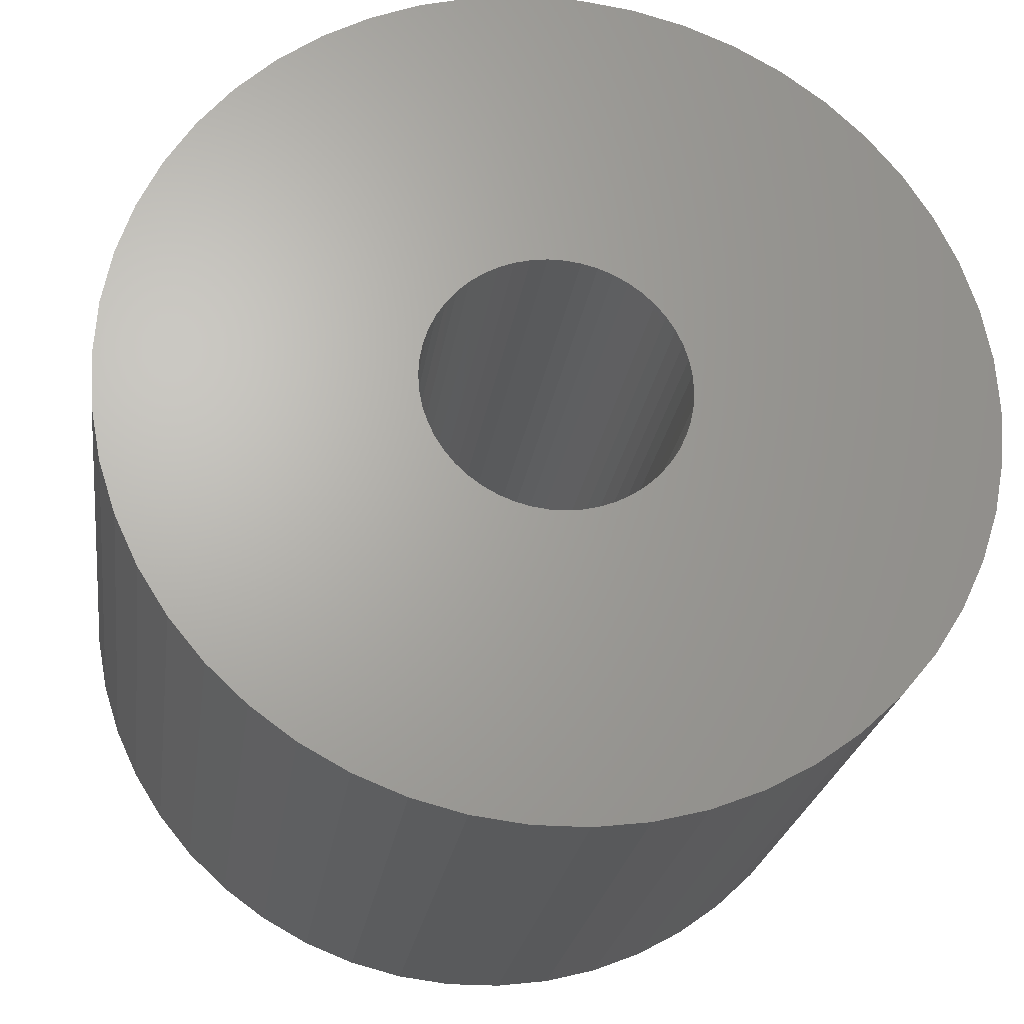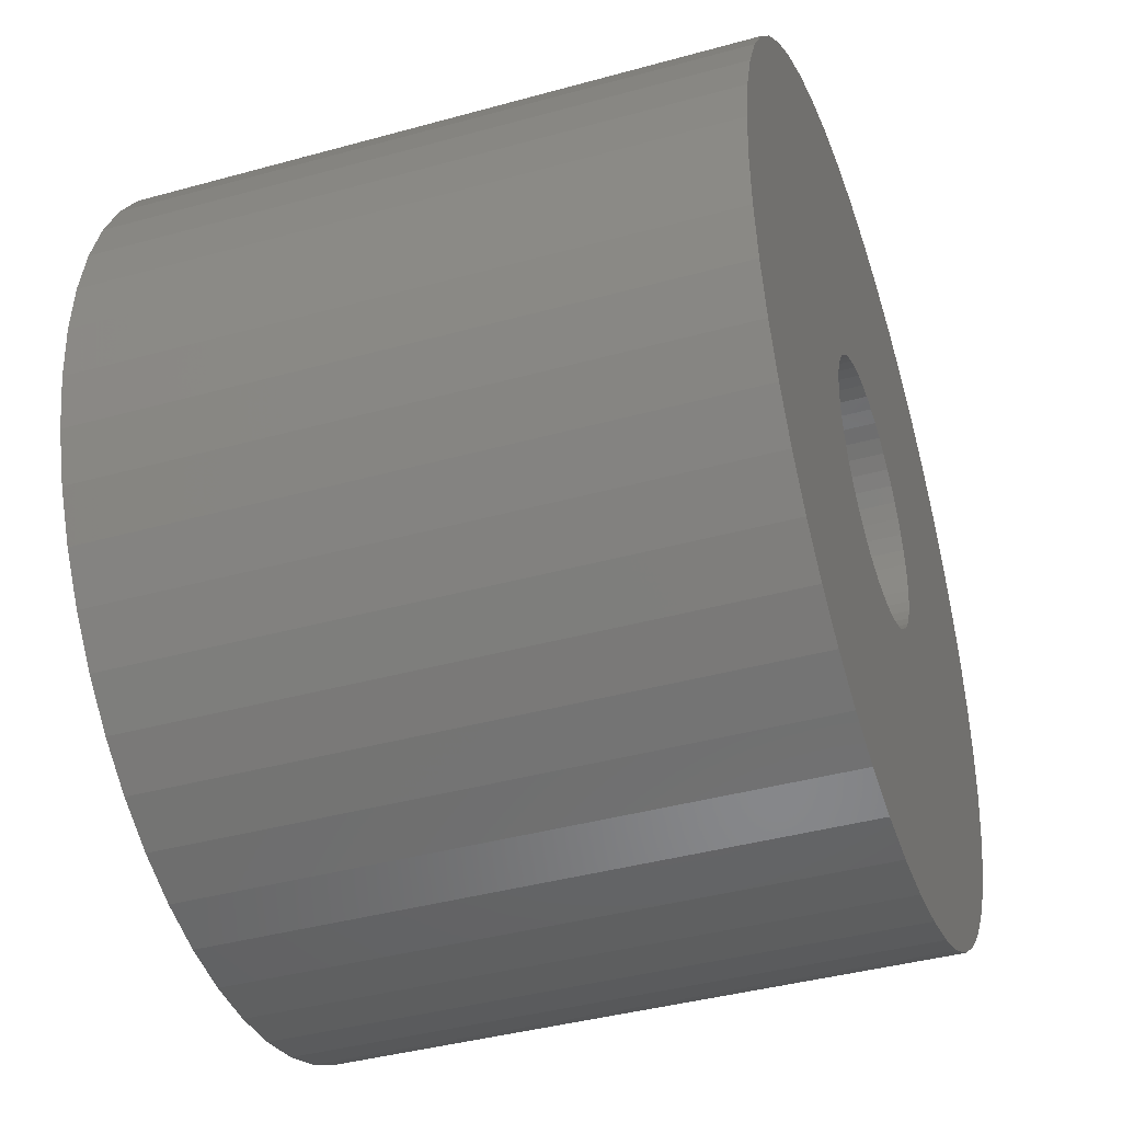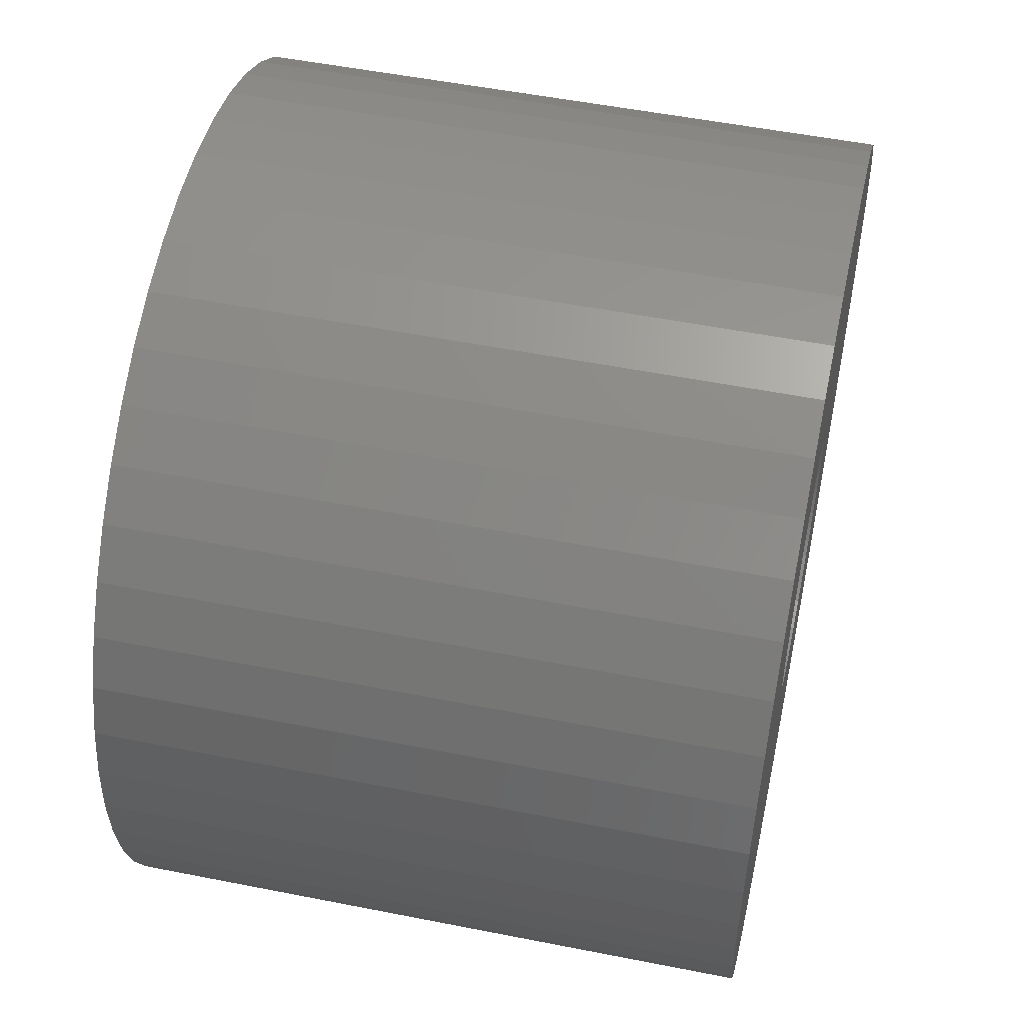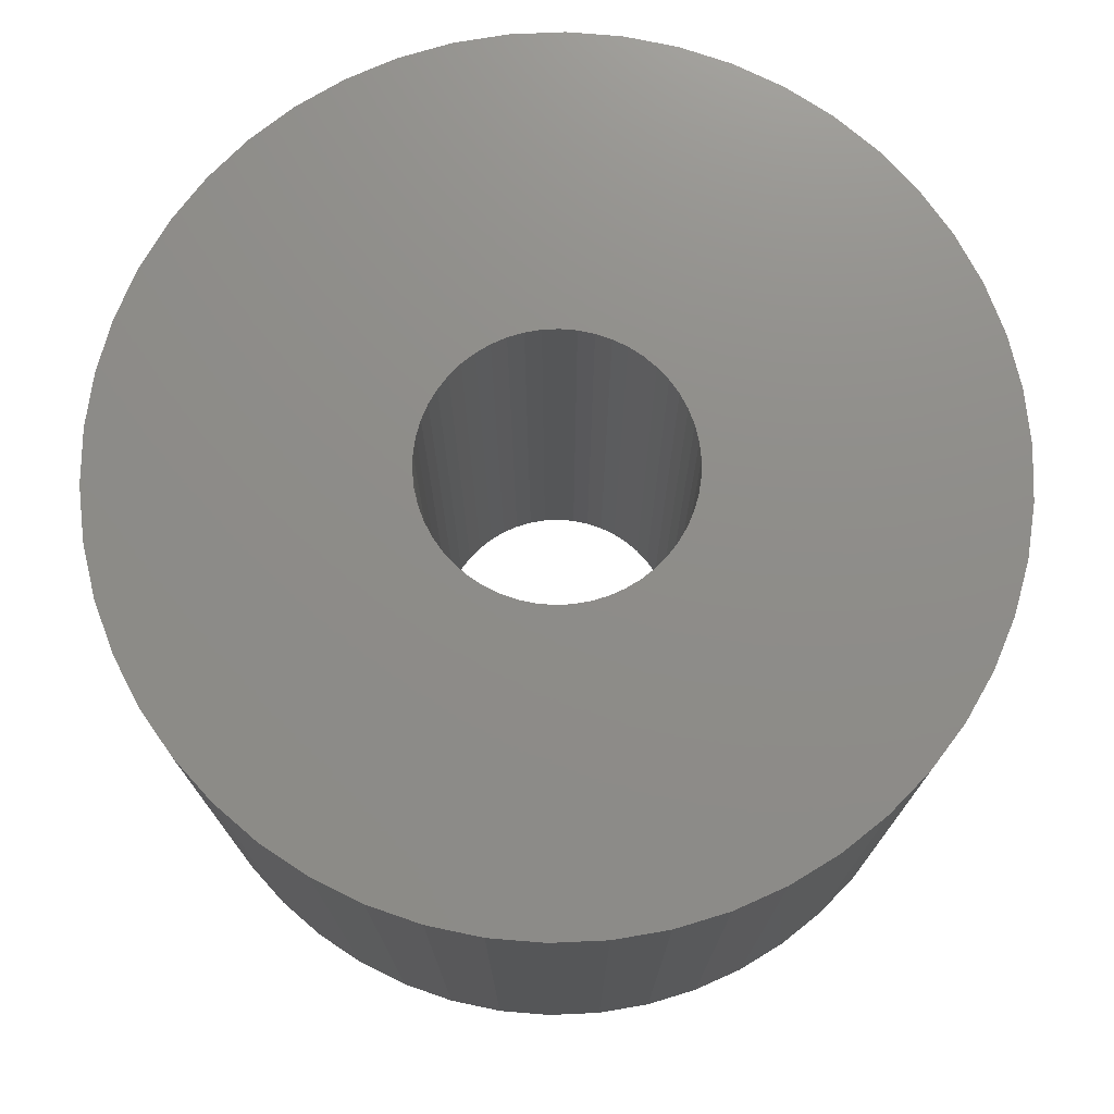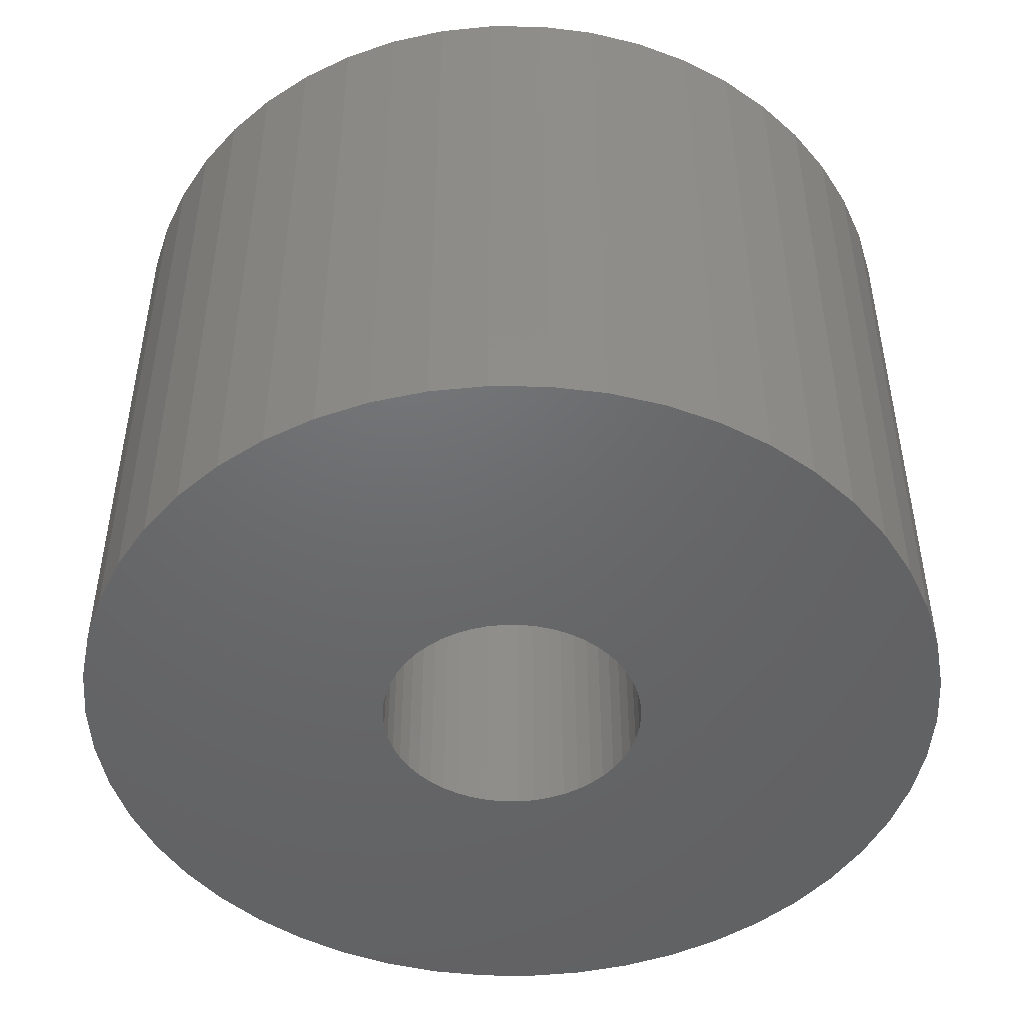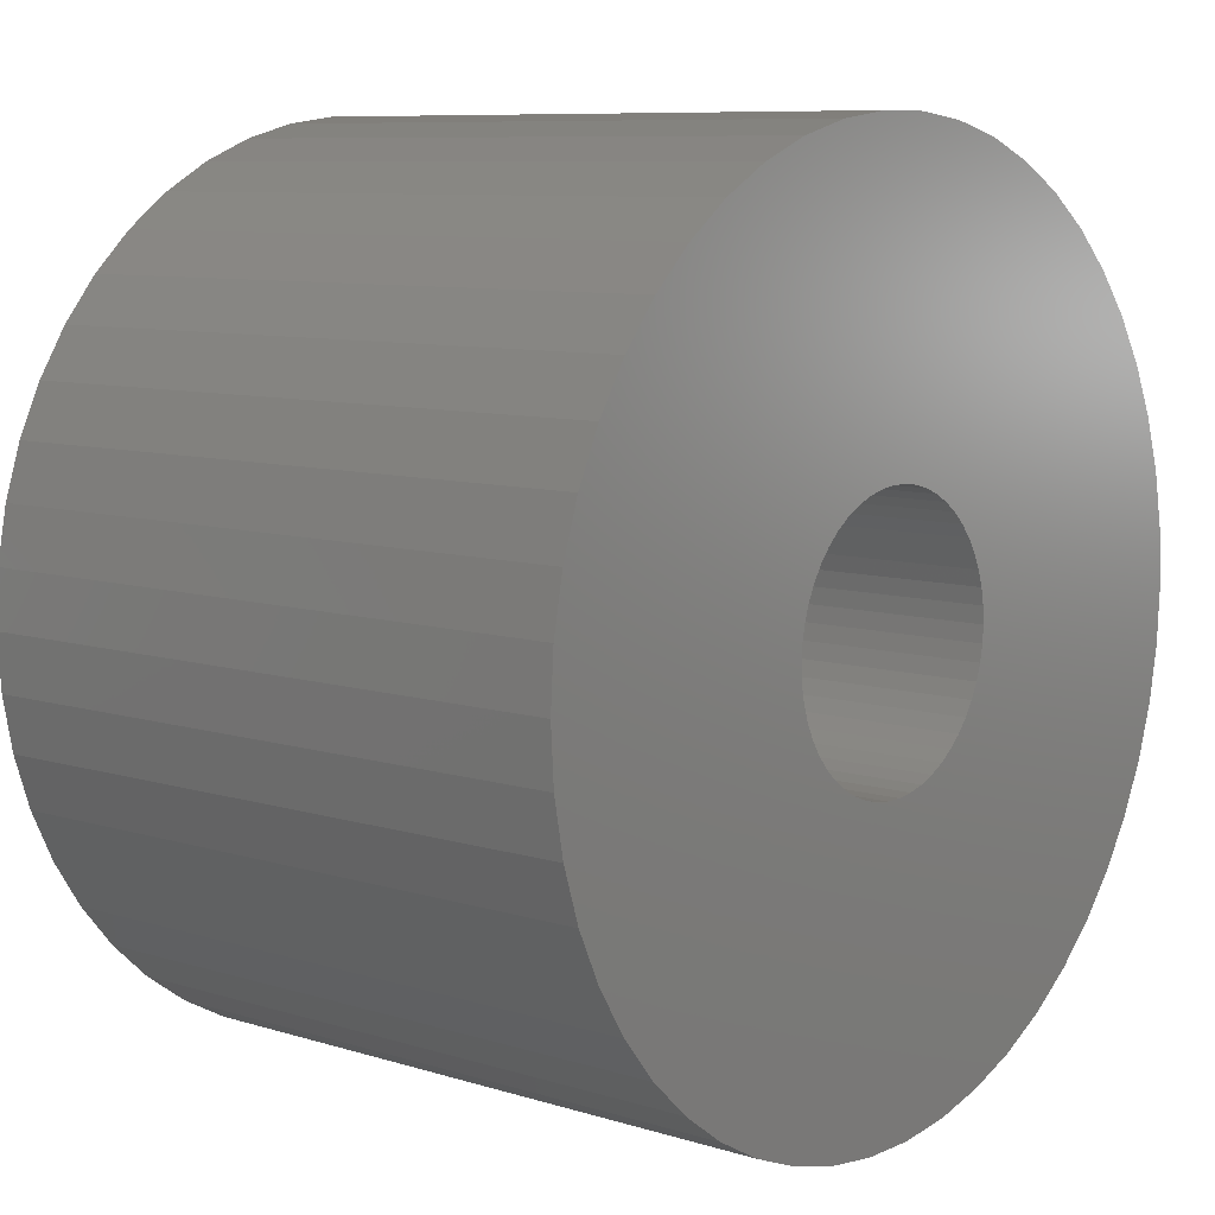
<metadata>
{"format":"stl","ext":"stl","renderer":"f3d","projection":"perspective","resolution":1024,"background":"white","views":[{"elev":-23.5,"azim":-7.9,"up":"+Y"},{"elev":-40.7,"azim":-71.3,"up":"+Y"},{"elev":52.2,"azim":102.1,"up":"+Y"},{"elev":74.3,"azim":-168.1,"up":"+Z"},{"elev":-47.8,"azim":35.3,"up":"+Z"},{"elev":8.6,"azim":129.9,"up":"+Y"}]}
</metadata>
<code>
# stl→obj: 200 verts, 400 faces
v 14 0 10
v 13.89 1.755 -10
v 13.89 1.755 10
v 14 0 -10
v -14 0 -10
v -13.89 1.755 10
v -13.89 1.755 -10
v -14 0 10
v 0.8791 13.97 -10
v -0.8791 13.97 10
v 0.8791 13.97 10
v -0.8791 13.97 -10
v -0.8791 -13.97 -10
v 0.8791 -13.97 10
v -0.8791 -13.97 10
v 0.8791 -13.97 -10
v 10.21 9.584 -10
v 8.924 10.79 10
v 10.21 9.584 10
v 8.924 10.79 -10
v -8.924 10.79 -10
v -10.21 9.584 10
v -8.924 10.79 10
v -10.21 9.584 -10
v -4.326 13.31 -10
v -5.961 12.67 10
v -4.326 13.31 10
v -5.961 12.67 -10
v 12.27 -6.745 10
v 13.02 -5.154 -10
v 13.02 -5.154 10
v 12.27 -6.745 -10
v 13.02 5.154 10
v 12.27 6.745 -10
v 12.27 6.745 10
v 13.02 5.154 -10
v 5.961 12.67 -10
v 4.326 13.31 10
v 5.961 12.67 10
v 4.326 13.31 -10
v 7.502 11.82 -10
v 7.502 11.82 10
v -13.02 5.154 -10
v -12.27 6.745 10
v -12.27 6.745 -10
v -13.02 5.154 10
v -11.33 8.229 -10
v -11.33 8.229 10
v 4.25 0 10
v 4.216 0.5327 10
v 13.56 3.482 10
v 13.89 -1.755 10
v 4.116 1.057 10
v 4.216 -0.5327 10
v 3.952 1.565 10
v 13.56 -3.482 10
v 3.724 2.047 10
v 11.33 8.229 10
v 4.116 -1.057 10
v 3.438 2.498 10
v 3.098 2.909 10
v 3.952 -1.565 10
v 2.709 3.275 10
v 2.277 3.588 10
v 3.724 -2.047 10
v 1.81 3.846 10
v 11.33 -8.229 10
v 3.438 -2.498 10
v 1.313 4.042 10
v 2.623 13.75 10
v 0.7964 4.175 10
v 0.2669 4.242 10
v -0.2669 4.242 10
v -0.7964 4.175 10
v -2.623 13.75 10
v -1.313 4.042 10
v -1.81 3.846 10
v -2.277 3.588 10
v -7.502 11.82 10
v -2.709 3.275 10
v -3.098 2.909 10
v -3.438 2.498 10
v 10.21 -9.584 10
v 3.098 -2.909 10
v 8.924 -10.79 10
v 2.709 -3.275 10
v 7.502 -11.82 10
v 2.277 -3.588 10
v 5.961 -12.67 10
v 1.81 -3.846 10
v 4.326 -13.31 10
v 1.313 -4.042 10
v 2.623 -13.75 10
v 0.7964 -4.175 10
v 0.2669 -4.242 10
v -0.2669 -4.242 10
v -0.7964 -4.175 10
v -2.623 -13.75 10
v -1.313 -4.042 10
v -4.326 -13.31 10
v -1.81 -3.846 10
v -5.961 -12.67 10
v -2.277 -3.588 10
v -7.502 -11.82 10
v -2.709 -3.275 10
v -8.924 -10.79 10
v -3.098 -2.909 10
v -10.21 -9.584 10
v -3.438 -2.498 10
v -11.33 -8.229 10
v -3.724 -2.047 10
v -12.27 -6.745 10
v -3.952 -1.565 10
v -13.02 -5.154 10
v -4.116 -1.057 10
v -13.56 -3.482 10
v -4.216 -0.5327 10
v -13.89 -1.755 10
v -4.25 0 10
v -3.724 2.047 10
v -3.952 1.565 10
v -4.116 1.057 10
v -13.56 3.482 10
v -4.216 0.5327 10
v -2.623 13.75 -10
v 4.25 0 -10
v 13.89 -1.755 -10
v 4.216 -0.5327 -10
v 13.56 -3.482 -10
v 4.116 -1.057 -10
v 4.216 0.5327 -10
v 3.952 -1.565 -10
v 13.56 3.482 -10
v 3.724 -2.047 -10
v 11.33 -8.229 -10
v 4.116 1.057 -10
v 3.438 -2.498 -10
v 10.21 -9.584 -10
v 3.098 -2.909 -10
v 8.924 -10.79 -10
v 3.952 1.565 -10
v 2.709 -3.275 -10
v 7.502 -11.82 -10
v 2.277 -3.588 -10
v 5.961 -12.67 -10
v 3.724 2.047 -10
v 1.81 -3.846 -10
v 4.326 -13.31 -10
v 11.33 8.229 -10
v 3.438 2.498 -10
v 1.313 -4.042 -10
v 2.623 -13.75 -10
v 0.7964 -4.175 -10
v 0.2669 -4.242 -10
v -0.2669 -4.242 -10
v -0.7964 -4.175 -10
v -2.623 -13.75 -10
v -1.313 -4.042 -10
v -4.326 -13.31 -10
v -1.81 -3.846 -10
v -5.961 -12.67 -10
v -2.277 -3.588 -10
v -7.502 -11.82 -10
v -2.709 -3.275 -10
v -8.924 -10.79 -10
v -3.098 -2.909 -10
v -10.21 -9.584 -10
v -11.33 -8.229 -10
v -3.438 -2.498 -10
v 3.098 2.909 -10
v 2.709 3.275 -10
v 2.277 3.588 -10
v 1.81 3.846 -10
v 1.313 4.042 -10
v 2.623 13.75 -10
v 0.7964 4.175 -10
v 0.2669 4.242 -10
v -0.2669 4.242 -10
v -0.7964 4.175 -10
v -1.313 4.042 -10
v -1.81 3.846 -10
v -2.277 3.588 -10
v -7.502 11.82 -10
v -2.709 3.275 -10
v -3.098 2.909 -10
v -3.438 2.498 -10
v -3.724 2.047 -10
v -3.952 1.565 -10
v -4.116 1.057 -10
v -13.56 3.482 -10
v -4.216 0.5327 -10
v -4.25 0 -10
v -3.724 -2.047 -10
v -12.27 -6.745 -10
v -3.952 -1.565 -10
v -13.02 -5.154 -10
v -4.116 -1.057 -10
v -13.56 -3.482 -10
v -4.216 -0.5327 -10
v -13.89 -1.755 -10
f 1 2 3
f 2 1 4
f 5 6 7
f 6 5 8
f 9 10 11
f 10 9 12
f 13 14 15
f 14 13 16
f 17 18 19
f 18 17 20
f 21 22 23
f 22 21 24
f 25 26 27
f 26 25 28
f 29 30 31
f 30 29 32
f 33 34 35
f 34 33 36
f 37 38 39
f 38 37 40
f 41 39 42
f 39 41 37
f 43 44 45
f 44 43 46
f 47 22 24
f 22 47 48
f 49 1 3
f 50 3 51
f 1 49 52
f 53 51 33
f 54 52 49
f 55 33 35
f 52 54 56
f 57 35 58
f 59 56 54
f 60 58 19
f 56 59 31
f 61 19 18
f 62 31 59
f 63 18 42
f 31 62 29
f 64 42 39
f 65 29 62
f 66 39 38
f 29 65 67
f 68 67 65
f 3 50 49
f 51 53 50
f 33 55 53
f 35 57 55
f 58 60 57
f 19 61 60
f 18 63 61
f 69 38 70
f 42 64 63
f 39 66 64
f 38 69 66
f 71 70 11
f 70 71 69
f 11 72 71
f 11 73 72
f 10 73 11
f 73 10 74
f 75 74 10
f 74 75 76
f 27 76 75
f 76 27 77
f 26 77 27
f 77 26 78
f 79 78 26
f 78 79 80
f 23 80 79
f 80 23 81
f 22 81 23
f 48 82 22
f 81 22 82
f 67 68 83
f 84 83 68
f 83 84 85
f 86 85 84
f 85 86 87
f 88 87 86
f 87 88 89
f 90 89 88
f 89 90 91
f 92 91 90
f 91 92 93
f 94 93 92
f 93 94 14
f 95 14 94
f 96 14 95
f 15 96 97
f 96 15 14
f 98 97 99
f 100 99 101
f 102 101 103
f 97 98 15
f 104 103 105
f 106 105 107
f 108 107 109
f 110 109 111
f 112 111 113
f 114 113 115
f 116 115 117
f 99 100 98
f 118 117 119
f 82 48 120
f 44 120 48
f 101 102 100
f 120 44 121
f 103 104 102
f 46 121 44
f 105 106 104
f 121 46 122
f 107 108 106
f 123 122 46
f 109 110 108
f 122 123 124
f 111 112 110
f 6 124 123
f 113 114 112
f 124 6 119
f 115 116 114
f 8 119 6
f 117 118 116
f 119 8 118
f 125 27 75
f 27 125 25
f 126 4 127
f 128 127 129
f 4 126 2
f 130 129 30
f 131 2 126
f 132 30 32
f 2 131 133
f 134 32 135
f 136 133 131
f 137 135 138
f 133 136 36
f 139 138 140
f 141 36 136
f 142 140 143
f 36 141 34
f 144 143 145
f 146 34 141
f 147 145 148
f 34 146 149
f 150 149 146
f 127 128 126
f 129 130 128
f 30 132 130
f 32 134 132
f 135 137 134
f 138 139 137
f 140 142 139
f 151 148 152
f 143 144 142
f 145 147 144
f 148 151 147
f 153 152 16
f 152 153 151
f 16 154 153
f 16 155 154
f 13 155 16
f 155 13 156
f 157 156 13
f 156 157 158
f 159 158 157
f 158 159 160
f 161 160 159
f 160 161 162
f 163 162 161
f 162 163 164
f 165 164 163
f 164 165 166
f 167 166 165
f 168 169 167
f 166 167 169
f 149 150 17
f 170 17 150
f 17 170 20
f 171 20 170
f 20 171 41
f 172 41 171
f 41 172 37
f 173 37 172
f 37 173 40
f 174 40 173
f 40 174 175
f 176 175 174
f 175 176 9
f 177 9 176
f 178 9 177
f 12 178 179
f 178 12 9
f 125 179 180
f 25 180 181
f 28 181 182
f 179 125 12
f 183 182 184
f 21 184 185
f 24 185 186
f 47 186 187
f 45 187 188
f 43 188 189
f 190 189 191
f 180 25 125
f 7 191 192
f 169 168 193
f 194 193 168
f 181 28 25
f 193 194 195
f 182 183 28
f 196 195 194
f 184 21 183
f 195 196 197
f 185 24 21
f 198 197 196
f 186 47 24
f 197 198 199
f 187 45 47
f 200 199 198
f 188 43 45
f 199 200 192
f 189 190 43
f 5 192 200
f 191 7 190
f 192 5 7
f 16 93 14
f 93 16 152
f 51 36 33
f 36 51 133
f 3 133 51
f 133 3 2
f 58 17 19
f 17 58 149
f 35 149 58
f 149 35 34
f 40 70 38
f 70 40 175
f 175 11 70
f 11 175 9
f 20 42 18
f 42 20 41
f 45 48 47
f 48 45 44
f 190 46 43
f 46 190 123
f 7 123 190
f 123 7 6
f 28 79 26
f 79 28 183
f 183 23 79
f 23 183 21
f 12 75 10
f 75 12 125
f 52 4 1
f 4 52 127
f 83 135 67
f 135 83 138
f 167 106 108
f 106 167 165
f 194 114 196
f 114 194 112
f 167 110 168
f 110 167 108
f 145 87 89
f 87 145 143
f 31 129 56
f 129 31 30
f 67 32 29
f 32 67 135
f 198 118 200
f 118 198 116
f 200 8 5
f 8 200 118
f 196 116 198
f 116 196 114
f 140 83 85
f 83 140 138
f 148 89 91
f 89 148 145
f 152 91 93
f 91 152 148
f 56 127 52
f 127 56 129
f 157 15 98
f 15 157 13
f 165 104 106
f 104 165 163
f 168 112 194
f 112 168 110
f 143 85 87
f 85 143 140
f 159 98 100
f 98 159 157
f 161 100 102
f 100 161 159
f 163 102 104
f 102 163 161
f 126 50 131
f 50 126 49
f 119 191 124
f 191 119 192
f 178 72 73
f 72 178 177
f 154 96 95
f 96 154 155
f 171 61 63
f 61 171 170
f 185 80 81
f 80 185 184
f 181 76 77
f 76 181 180
f 132 59 130
f 59 132 62
f 141 57 146
f 57 141 55
f 131 53 136
f 53 131 50
f 146 60 150
f 60 146 57
f 174 66 69
f 66 174 173
f 176 69 71
f 69 176 174
f 172 63 64
f 63 172 171
f 121 187 120
f 187 121 188
f 122 188 121
f 188 122 189
f 182 77 78
f 77 182 181
f 179 73 74
f 73 179 178
f 153 95 94
f 95 153 154
f 136 55 141
f 55 136 53
f 150 61 170
f 61 150 60
f 177 71 72
f 71 177 176
f 173 64 66
f 64 173 172
f 120 186 82
f 186 120 187
f 82 185 81
f 185 82 186
f 124 189 122
f 189 124 191
f 184 78 80
f 78 184 182
f 180 74 76
f 74 180 179
f 137 65 134
f 65 137 68
f 130 54 128
f 54 130 59
f 142 88 86
f 88 142 144
f 134 62 132
f 62 134 65
f 128 49 126
f 49 128 54
f 109 193 111
f 193 109 169
f 113 197 115
f 197 113 195
f 139 86 84
f 86 139 142
f 151 94 92
f 94 151 153
f 144 90 88
f 90 144 147
f 156 99 97
f 99 156 158
f 164 107 105
f 107 164 166
f 107 169 109
f 169 107 166
f 111 195 113
f 195 111 193
f 115 199 117
f 199 115 197
f 117 192 119
f 192 117 199
f 139 68 137
f 68 139 84
f 162 105 103
f 105 162 164
f 160 103 101
f 103 160 162
f 155 97 96
f 97 155 156
f 147 92 90
f 92 147 151
f 158 101 99
f 101 158 160

</code>
